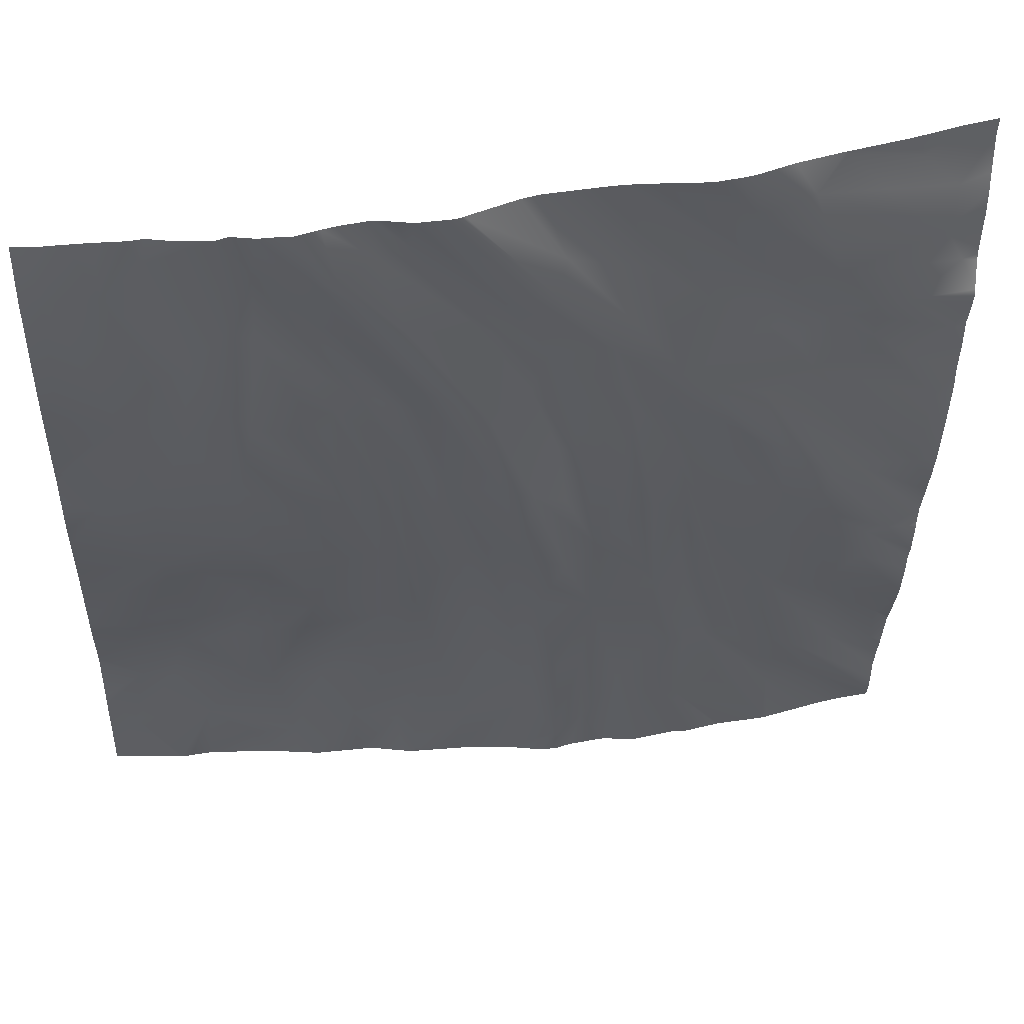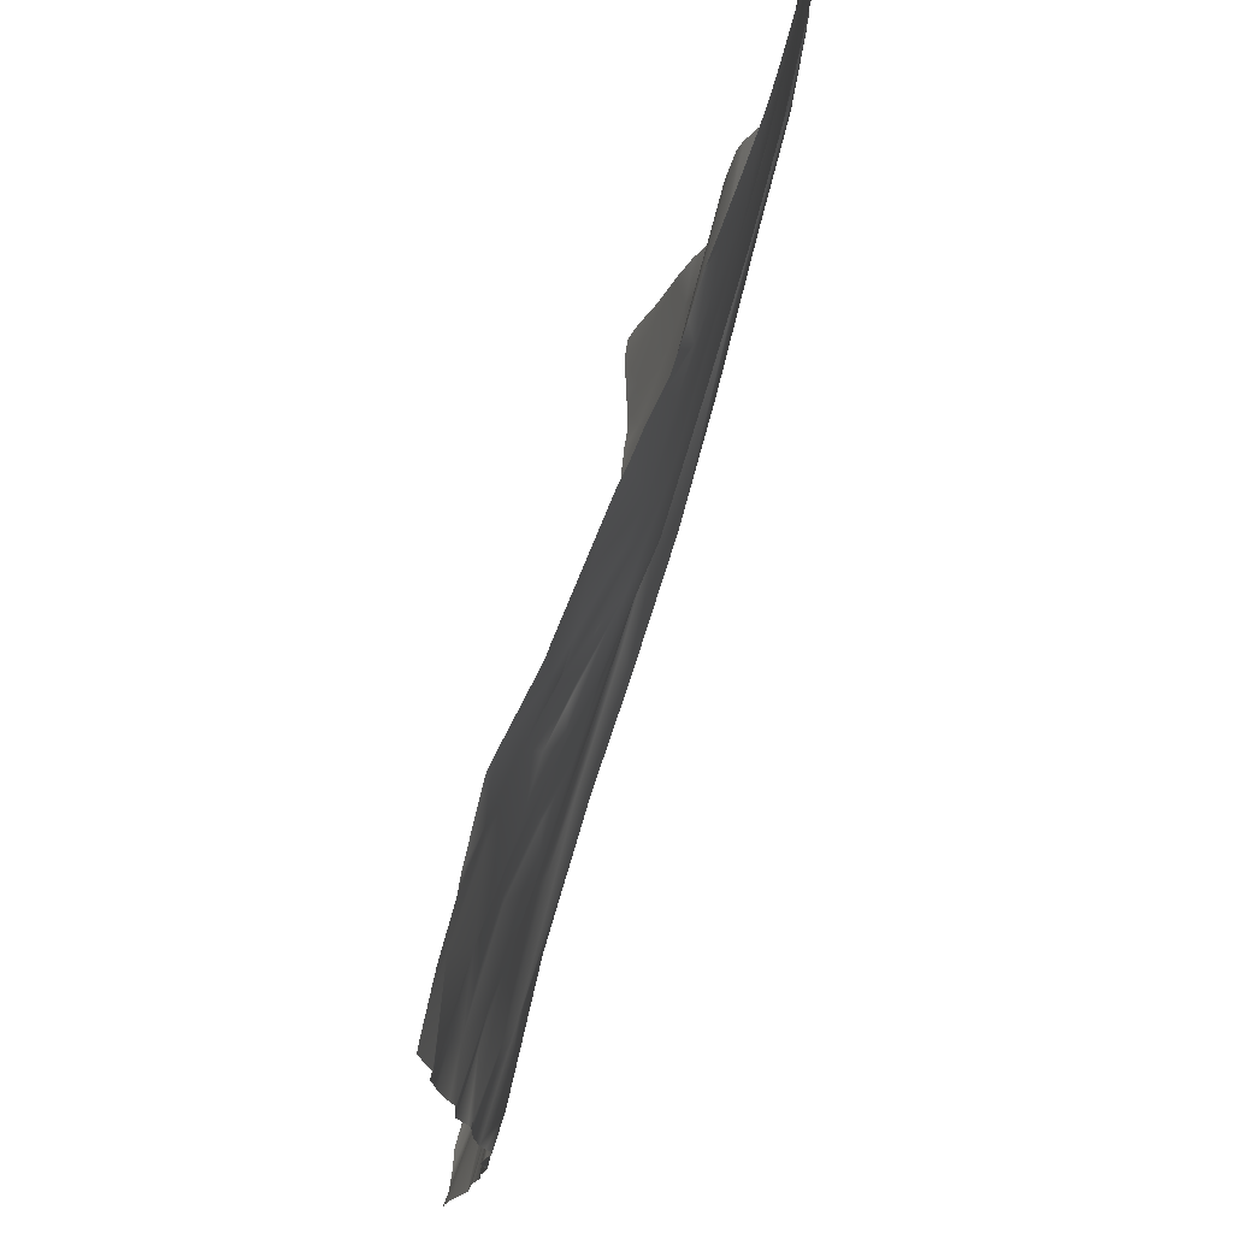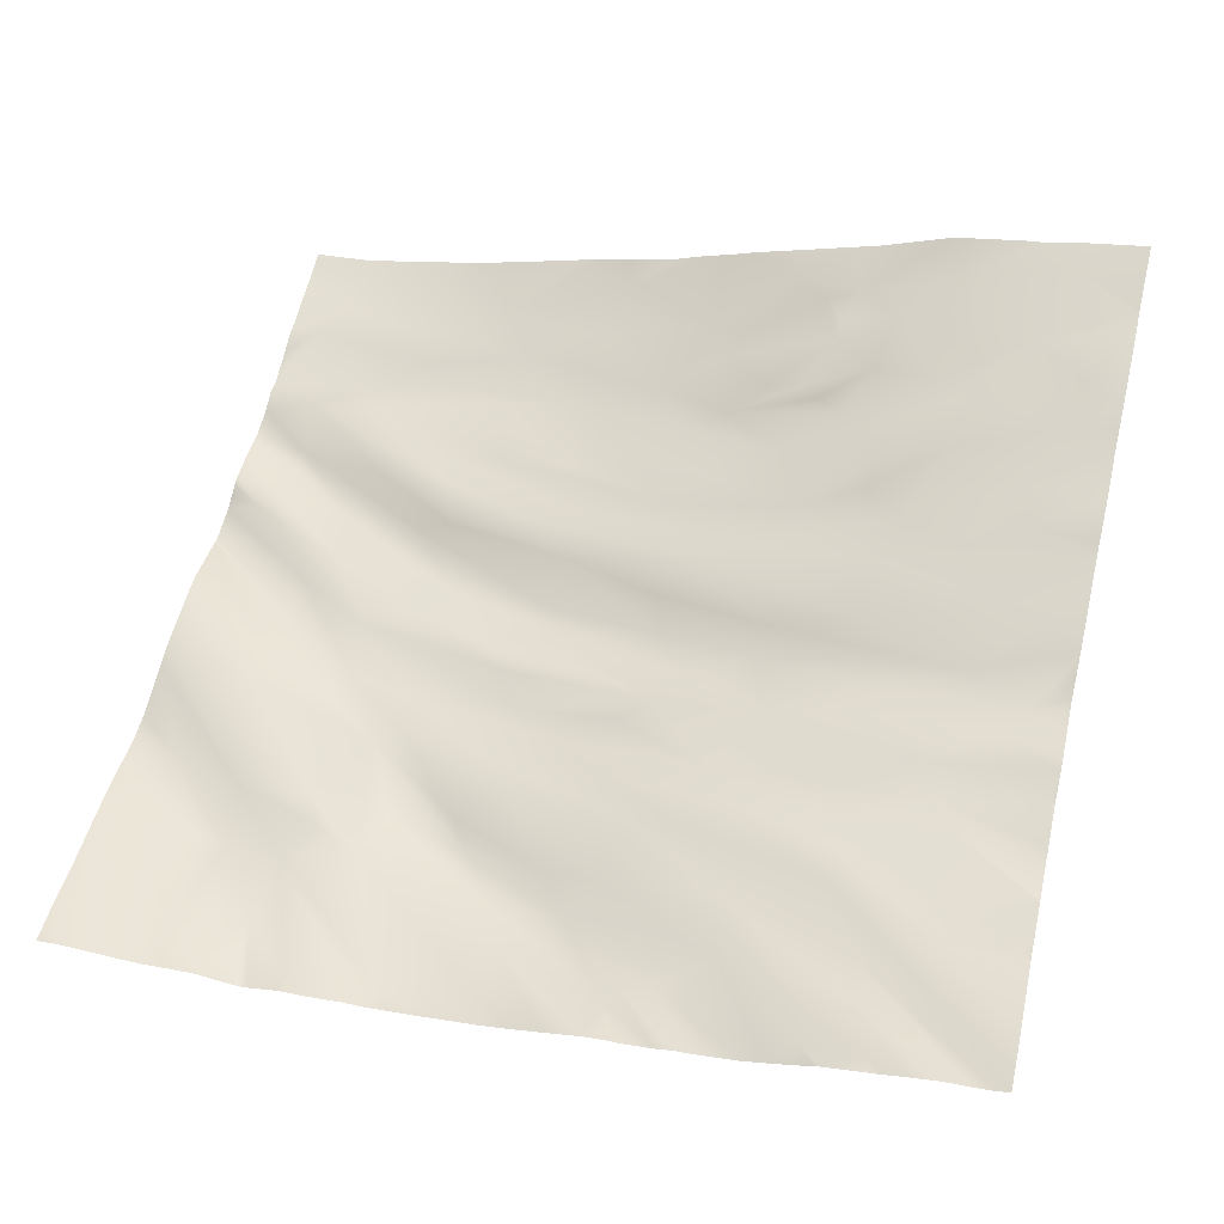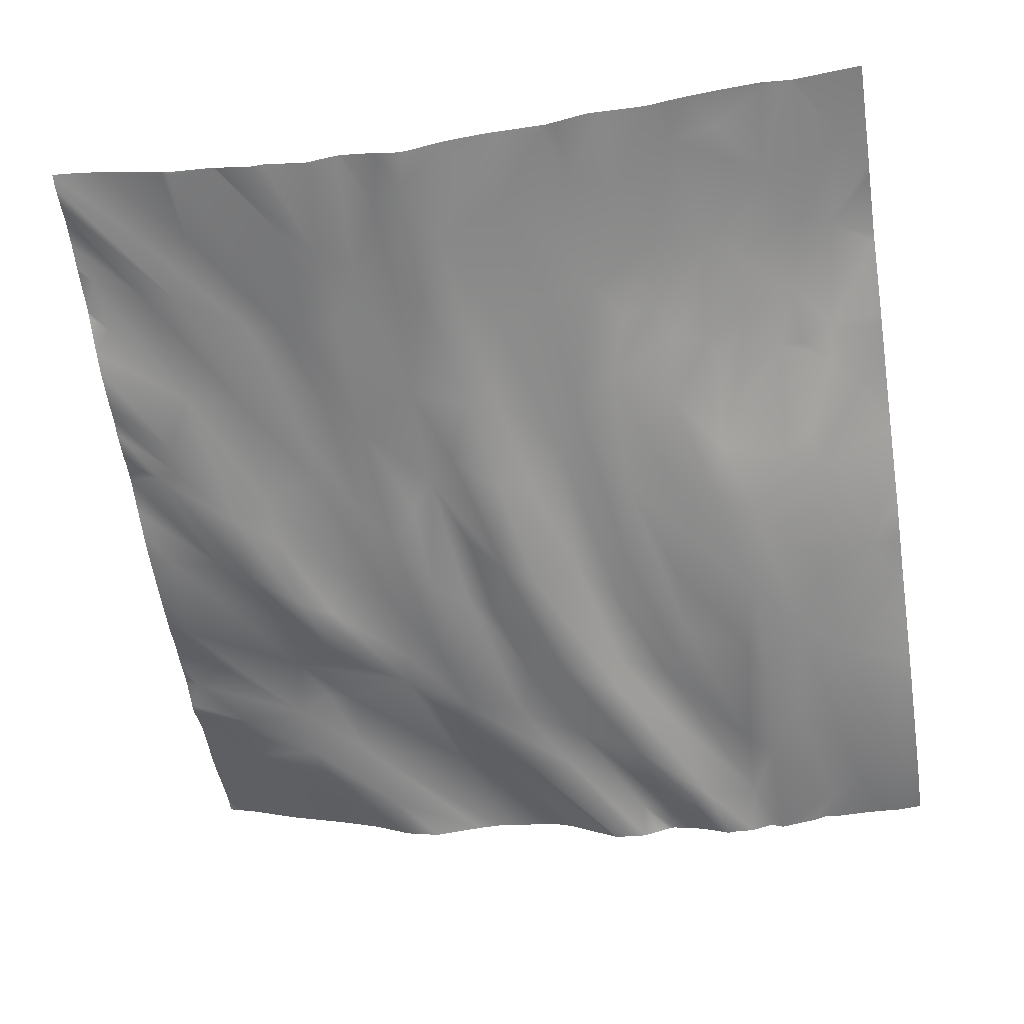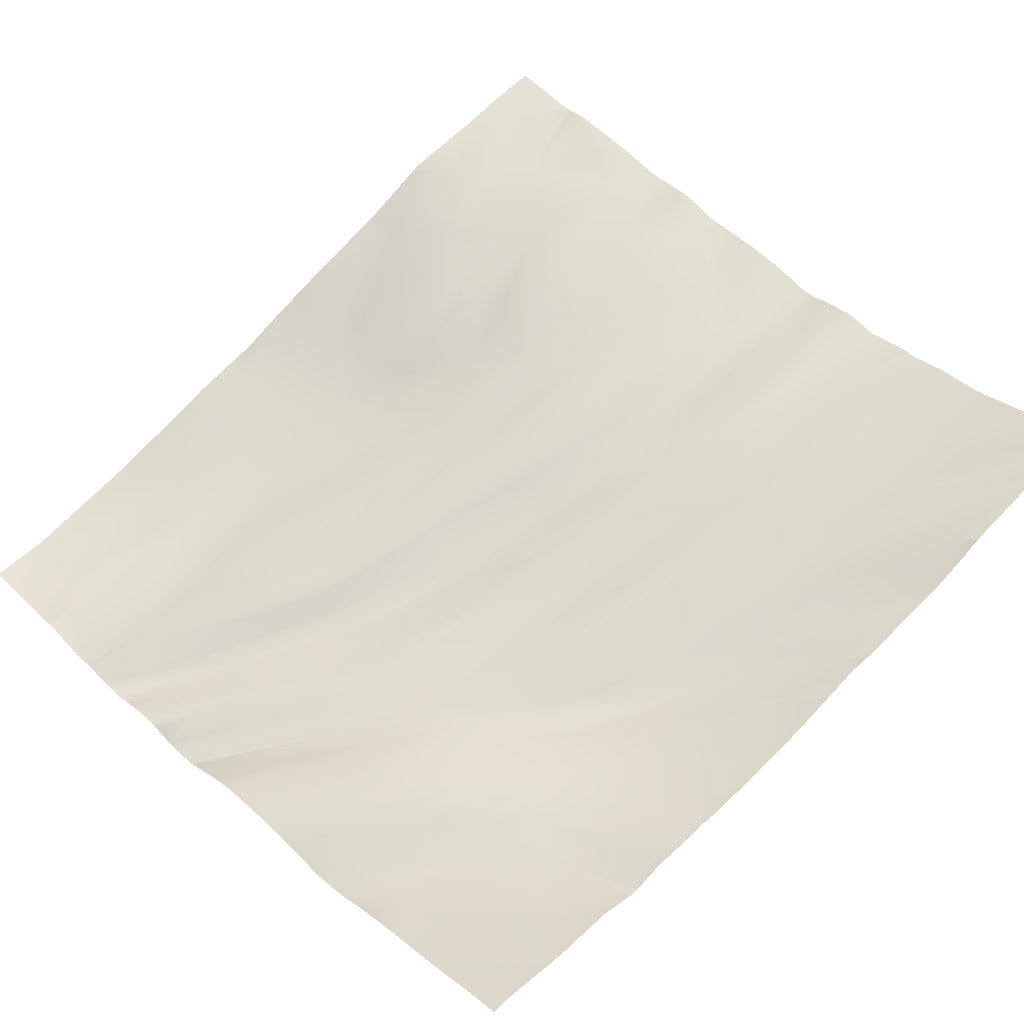
<metadata>
{"format":"obj","ext":"obj","renderer":"f3d","projection":"perspective","resolution":1024,"background":"white","views":[{"elev":39.4,"azim":-7.0,"up":"+Z"},{"elev":-17.7,"azim":-92.3,"up":"+Z"},{"elev":61.3,"azim":103.2,"up":"+Y"},{"elev":-47.3,"azim":-171.2,"up":"+Y"},{"elev":49.1,"azim":46.6,"up":"+Y"}]}
</metadata>
<code>
o lod_0_987_Cube
v 1103 -2.273 1338
v 1106 -1.768 1340
v 1113 -0.775 1335
v 1110 -3.604 1348
v 1105 -4.378 1352
v 1102 -5.42 1352
v 1106 -7.744 1364
v 1099 -3.249 1346
v 1099 -9.524 1366
v 1093 -0.71 1338
v 1092 -1.947 1343
v 1096 -8.329 1366
v 1085 0.39 1335
v 1094 -5.582 1357
v 1083 0.003991 1341
v 1078 -0.807 1343
v 1086 -2.156 1348
v 1071 1.329 1339
v 1088 -4.281 1355
v 1082 -4.536 1354
v 1074 -1.812 1351
v 1066 2.088 1339
v 1060 3.324 1335
v 1061 0.372 1344
v 1052 2.198 1342
v 1069 -1.833 1352
v 1057 -0.35 1351
v 1075 -4.419 1358
v 1065 -2.579 1353
v 1079 -4.99 1359
v 1073 -5.692 1362
v 1081 -7.752 1365
v 1069 -6.609 1363
v 1074 -9.241 1369
v 1086 -9.082 1368
v 1077 -11.78 1377
v 1089 -10.39 1374
v 1081 -12.54 1379
v 1083 -15.66 1388
v 1093 -12.15 1378
v 1084 -16.87 1395
v 1089 -15.33 1389
v 1097 -13.14 1377
v 1102 -11.06 1373
v 1094 -17.33 1390
v 1098 -16.34 1388
v 1105 -11.02 1376
v 1086 -21.4 1406
v 1092 -20.74 1402
v 1085 -19.47 1403
v 1079 -22.06 1413
v 1080 -20.03 1405
v 1077 -20.5 1404
v 1070 -25.3 1424
v 1076 -18.81 1399
v 1070 -23.83 1416
v 1077 -16.75 1391
v 1074 -15.3 1387
v 1069 -20.31 1402
v 1067 -18.22 1393
v 1067 -21.85 1406
v 1067 -24.9 1417
v 1071 -14.37 1381
v 1062 -19.47 1400
v 1069 -11.5 1375
v 1066 -14.64 1383
v 1063 -22.63 1412
v 1068 -6.832 1366
v 1060 -25.87 1427
v 1065 -4.736 1361
v 1066 -7.784 1368
v 1066 -9.036 1371
v 1059 -3.112 1359
v 1061 -5.865 1365
v 1061 -11.97 1377
v 1058 -6.019 1365
v 1058 -12.61 1379
v 1058 -10.74 1375
v 1055 -6.996 1367
v 1054 -5.124 1364
v 1052 -7.988 1371
v 1053 -0.553 1352
v 1058 -17.34 1393
v 1052 -16.03 1390
v 1049 -17.12 1396
v 1056 -20.61 1404
v 1059 -22.45 1410
v 1056 -25.54 1423
v 1051 -25.68 1423
v 1050 -21.83 1409
v 1128 -19.27 1429
v 1125 -20.14 1426
v 1119 -21.3 1424
v 1108 -19.75 1418
v 1100 -22.18 1421
v 1099 -22.88 1418
v 1109 -19.49 1410
v 1094 -23.15 1418
v 1106 -19.87 1409
v 1113 -18.36 1404
v 1085 -24.89 1426
v 1082 -25.38 1425
v 1099 -20.73 1409
v 1092 -21.66 1414
v 1078 -26.64 1424
v 1085 -24.26 1415
v 1076 -26.33 1423
v 1097 -19.11 1404
v 1100 -16.76 1395
v 1103 -15.87 1392
v 1102 -14.08 1385
v 1108 -15.77 1390
v 1108 -12.39 1379
v 1107 -18.52 1402
v 1111 -13.77 1384
v 1113 -9.079 1368
v 1112 -17.43 1401
v 1113 -5.236 1355
v 1114 -3.037 1346
v 1118 -4.884 1355
v 1114 -11.89 1380
v 1113 -15.48 1392
v 1117 -7.353 1366
v 1119 -9.117 1371
v 1118 -14.08 1388
v 1120 -9.948 1374
v 1121 -15.36 1393
v 1127 -10.32 1376
v 1126 -12.3 1382
v 1125 -15.37 1391
v 1131 -11.78 1379
v 1127 -6.419 1364
v 1134 -5.594 1363
v 1132 -2.756 1350
v 1136 -1.394 1350
v 1124 -4.116 1354
v 1120 -4.233 1355
v 1135 0.302 1343
v 1122 -2.631 1346
v 1129 -0.577 1343
v 1118 -1.836 1343
v 1129 1.052 1335
v 1142 0.185 1348
v 1142 -1.696 1354
v 1137 -7.921 1368
v 1137 -8.32 1372
v 1140 -8.277 1373
v 1131 -13.82 1386
v 1122 -16.88 1400
v 1134 -12.45 1385
v 1141 -11.28 1385
v 1127 -15.61 1401
v 1122 -16.49 1408
v 1125 -16.42 1407
v 1121 -18.37 1416
v 1129 -16.97 1409
v 1128 -18.76 1415
v 1127 -19.61 1419
v 1140 -15.98 1418
v 1136 -16.69 1410
v 1132 -17.91 1424
v 1142 -14.71 1413
v 1136 -16.94 1427
v 1140 -15.89 1423
v 1144 -14.63 1427
v 1141 -13.38 1395
v 1138 -14.47 1401
v 1142 -14.27 1404
v 1089 -26.64 1430
v 1087 -26.74 1430
v 1103 -22.79 1430
v 1097 -23.39 1430
v 1095 -23.95 1430
v 1090 -26.29 1430
v 1085 -26.84 1430
v 1083 -26.37 1430
v 1082 -26.08 1430
v 1081 -25.97 1430
v 1078 -26.43 1430
v 1077 -26.93 1430
v 1074 -27.75 1430
v 1073 -27.68 1430
v 1071 -27.71 1430
v 1068 -27.1 1430
v 1059 -26.69 1430
v 1056 -26.57 1430
v 1061 -26.49 1430
v 1063 -26.99 1430
v 1067 -27.64 1430
v 1053 -26.58 1430
v 1051 -26.64 1430
v 1049 -26.44 1430
v 1048 -26.4 1430
v 1048 -25.6 1423
v 1048 -22.7 1412
v 1048 -21.77 1409
v 1048 -19.49 1403
v 1048 -17.48 1397
v 1048 -20.96 1407
v 1048 -16.93 1396
v 1048 -13.94 1386
v 1048 -15.36 1391
v 1048 -16.57 1395
v 1048 -10.85 1379
v 1048 -12.18 1382
v 1048 -9.791 1377
v 1048 -7.169 1370
v 1048 -5.092 1365
v 1112 -0.5904 1334
v 1109 -0.09225 1334
v 1108 -0.1138 1334
v 1105 -0.5717 1334
v 1103 -1.048 1334
v 1099 -0.5529 1334
v 1097 -0.03873 1334
v 1095 0.1589 1334
v 1091 0.4755 1334
v 1090 0.5006 1334
v 1086 0.5979 1334
v 1113 -0.684 1334
v 1101 -1.074 1334
v 1085 0.5925 1334
v 1084 0.8392 1334
v 1080 1.828 1334
v 1078 1.787 1334
v 1073 1.731 1334
v 1071 2.199 1334
v 1068 2.623 1334
v 1065 3.021 1334
v 1060 3.439 1334
v 1048 -4.548 1363
v 1048 -0.681 1355
v 1048 -0.3625 1355
v 1048 1.248 1347
v 1048 2.879 1341
v 1048 1.506 1346
v 1058 3.262 1334
v 1057 3.136 1334
v 1056 3.188 1334
v 1048 4.184 1334
v 1048 3.877 1336
v 1060 3.466 1334
v 1144 -14.61 1427
v 1144 -14.61 1427
v 1144 -15.01 1430
v 1143 -15.16 1430
v 1140 -15.84 1430
v 1135 -17.58 1430
v 1128 -19.26 1430
v 1114 -23.24 1430
v 1108 -22.77 1430
v 1117 -22.8 1430
v 1127 -19.37 1430
v 1122 -20.83 1430
v 1118 -22.42 1430
v 1105 -22.66 1430
v 1144 -14.55 1417
v 1144 -14.83 1418
v 1144 -14.23 1413
v 1144 -14.19 1413
v 1144 -14.88 1409
v 1144 -13.69 1405
v 1144 -13.57 1404
v 1144 -13.37 1401
v 1144 -0.5493 1351
v 1144 0.8785 1346
v 1144 0.9998 1346
v 1144 -0.8663 1352
v 1144 1.929 1343
v 1144 2.766 1340
v 1144 -14.6 1427
v 1144 -14.75 1423
v 1144 -14.89 1421
v 1144 -15.02 1409
v 1144 -14.79 1408
v 1144 -12.73 1398
v 1144 -12.31 1393
v 1144 -12.03 1392
v 1144 -12.71 1396
v 1144 -11.66 1390
v 1144 -10.36 1384
v 1144 -8.392 1378
v 1144 -6.927 1374
v 1144 -6.482 1371
v 1144 -9.494 1381
v 1144 -5.844 1367
v 1144 -5.174 1365
v 1144 -6.552 1370
v 1144 -4.897 1363
v 1144 -3.802 1358
v 1144 -2.875 1356
v 1144 -1.89 1354
v 1144 2.945 1338
v 1144 3.296 1336
v 1144 3.88 1334
v 1144 3.877 1334
v 1124 0.7423 1334
v 1120 0.004734 1334
v 1118 0.107 1334
v 1124 0.8235 1334
v 1113 -0.6346 1334
v 1141 3.555 1334
v 1130 1.23 1334
v 1130 1.32 1334
v 1138 3.085 1334
v 1130 1.213 1334
v 1129 1.138 1334
v 1113 -0.6846 1334
f 2 211 212
f 1 212 213
f 2 210 211
f 3 210 4
f 5 2 1
f 5 4 2
f 6 5 1
f 5 7 4
f 6 7 5
f 8 6 1
f 1 215 8
f 9 7 6
f 9 6 8
f 10 215 216
f 10 216 217
f 11 8 10
f 10 218 11
f 12 9 8
f 218 13 11
f 13 219 222
f 14 8 11
f 14 12 8
f 15 223 224
f 16 225 226
f 15 225 16
f 15 17 13
f 16 17 15
f 13 17 11
f 18 226 227
f 19 11 17
f 19 14 11
f 18 227 228
f 16 20 17
f 20 19 17
f 21 16 18
f 21 20 16
f 22 228 229
f 23 229 230
f 24 22 23
f 24 237 238
f 24 18 22
f 25 238 239
f 24 26 18
f 26 21 18
f 27 24 25
f 28 21 26
f 27 29 24
f 29 26 24
f 28 30 21
f 30 20 21
f 31 28 26
f 32 30 28
f 30 32 20
f 31 32 28
f 33 31 26
f 29 33 26
f 34 32 31
f 33 34 31
f 32 35 20
f 35 19 20
f 36 32 34
f 35 37 19
f 37 14 19
f 37 12 14
f 38 35 32
f 36 38 32
f 39 37 35
f 39 35 38
f 37 40 12
f 40 9 12
f 41 37 39
f 42 40 37
f 41 42 37
f 40 43 9
f 42 43 40
f 9 43 44
f 44 7 9
f 42 45 43
f 46 44 43
f 45 46 43
f 47 7 44
f 46 47 44
f 42 48 45
f 49 46 45
f 48 49 45
f 50 48 42
f 50 42 41
f 51 48 50
f 52 50 41
f 51 50 52
f 52 41 53
f 53 41 39
f 54 51 52
f 55 53 39
f 55 39 38
f 56 52 53
f 56 53 55
f 56 54 52
f 57 55 38
f 58 57 38
f 58 38 36
f 59 55 57
f 59 57 58
f 56 55 59
f 60 58 36
f 60 59 58
f 61 56 59
f 61 59 60
f 62 56 61
f 62 54 56
f 60 36 63
f 63 36 34
f 61 60 64
f 65 63 34
f 66 60 63
f 64 60 66
f 66 63 65
f 65 34 33
f 64 67 61
f 67 62 61
f 68 65 33
f 67 69 62
f 70 68 33
f 70 33 29
f 71 65 68
f 71 68 70
f 72 65 71
f 73 70 29
f 73 29 27
f 74 71 70
f 72 71 74
f 74 70 73
f 75 65 72
f 75 72 74
f 66 65 75
f 76 74 73
f 77 66 75
f 78 75 74
f 77 75 78
f 79 74 76
f 79 78 74
f 80 76 73
f 79 76 80
f 81 78 79
f 81 79 80
f 77 78 81
f 82 73 27
f 80 73 82
f 82 27 25
f 83 66 77
f 83 64 66
f 25 236 82
f 84 83 77
f 82 236 234
f 84 202 85
f 85 86 84
f 84 86 83
f 86 64 83
f 87 64 86
f 87 67 64
f 88 67 87
f 69 67 88
f 89 87 86
f 89 88 87
f 89 86 90
f 86 199 90
f 95 172 94
f 95 97 96
f 95 94 97
f 96 97 99
f 96 99 98
f 94 100 97
f 99 97 100
f 101 175 98
f 101 98 103
f 98 99 103
f 101 104 102
f 104 101 103
f 102 106 105
f 106 102 104
f 105 106 107
f 106 104 49
f 107 106 48
f 48 106 49
f 107 48 51
f 54 107 51
f 104 108 49
f 104 103 108
f 69 189 62
f 185 69 88
f 49 108 109
f 49 109 46
f 108 110 109
f 109 111 46
f 109 110 111
f 46 111 47
f 111 110 47
f 108 103 110
f 110 112 47
f 103 112 110
f 112 113 47
f 114 112 103
f 103 99 114
f 112 115 113
f 112 114 115
f 113 116 47
f 113 115 116
f 47 116 7
f 114 99 117
f 7 116 118
f 7 118 4
f 99 100 117
f 4 118 119
f 4 119 3
f 116 120 118
f 118 120 119
f 115 121 116
f 114 122 115
f 115 122 121
f 114 117 122
f 116 121 123
f 116 123 120
f 122 124 121
f 121 124 123
f 117 125 122
f 122 126 124
f 125 126 122
f 117 127 125
f 100 127 117
f 125 128 126
f 127 129 125
f 125 129 128
f 127 130 129
f 100 130 127
f 129 131 128
f 130 131 129
f 126 128 132
f 124 126 132
f 128 133 132
f 128 131 133
f 124 132 134
f 132 133 135
f 132 135 134
f 124 134 136
f 123 124 136
f 123 136 137
f 123 137 120
f 136 134 138
f 120 137 139
f 137 136 140
f 139 137 140
f 140 136 138
f 120 139 141
f 119 120 141
f 140 142 139
f 141 139 142
f 138 305 140
f 140 304 142
f 294 296 138
f 138 296 302
f 134 293 294
f 142 300 141
f 141 297 119
f 135 270 293
f 119 297 298
f 3 299 301
f 142 306 307
f 3 301 308
f 135 269 270
f 143 269 135
f 133 143 135
f 143 266 267
f 133 144 143
f 143 265 266
f 291 144 133
f 144 268 265
f 133 290 291
f 145 289 290
f 131 145 133
f 131 146 145
f 145 287 289
f 131 147 146
f 286 146 147
f 148 147 131
f 130 148 131
f 130 149 148
f 149 130 100
f 148 150 147
f 149 150 148
f 283 147 150
f 149 151 150
f 282 150 151
f 100 152 149
f 149 152 151
f 153 152 100
f 94 153 100
f 153 154 152
f 155 153 94
f 155 154 153
f 154 156 152
f 155 156 154
f 157 155 93
f 157 156 155
f 93 158 157
f 92 158 93
f 158 159 157
f 92 159 158
f 157 160 156
f 92 161 159
f 91 161 92
f 157 162 160
f 159 162 157
f 91 163 161
f 91 248 163
f 163 164 161
f 161 164 159
f 165 164 163
f 273 159 164
f 165 272 164
f 164 272 273
f 257 162 159
f 165 243 271
f 147 288 286
f 151 285 282
f 166 278 280
f 280 151 166
f 166 277 278
f 152 166 151
f 156 166 152
f 156 167 166
f 276 166 167
f 156 168 167
f 167 264 276
f 156 160 168
f 160 275 168
f 160 261 274
f 168 263 264
f 168 262 263
f 162 259 261
f 208 81 80
f 205 77 204
f 232 231 80
f 189 54 62
f 242 237 23
f 183 182 107
f 241 235 25
f 181 107 182
f 281 285 151
f 258 257 159
f 239 241 25
f 200 198 85
f 180 105 181
f 180 179 102
f 192 191 89
f 213 221 1
f 207 206 81
f 170 98 175
f 232 82 233
f 203 200 85
f 251 155 256
f 174 173 95
f 174 96 169
f 284 288 147
f 250 252 93
f 292 268 144
f 308 220 3
f 220 209 3
f 230 242 23
f 206 77 81
f 198 86 85
f 298 299 119
f 221 214 1
f 183 54 184
f 205 201 84
f 256 94 171
f 195 89 90
f 247 246 165
f 222 223 13
f 244 243 165
f 178 102 179
f 187 188 69
f 196 195 90
f 279 277 166
f 253 249 91
f 177 176 101
f 275 262 168
f 190 89 191
f 255 254 92
f 303 306 142
f 247 163 248
f 231 208 80
f 251 250 93
f 186 185 88
f 234 233 82
f 194 192 89
f 304 303 142
f 190 186 88
f 178 177 101
f 172 171 94
f 246 244 165
f 260 259 162
f 253 92 254
f 202 203 85
f 170 169 96
f 255 93 252
f 199 196 90
f 1 2 212
f 2 4 210
f 3 209 210
f 1 214 215
f 10 8 215
f 10 217 218
f 218 219 13
f 15 13 223
f 15 224 225
f 18 16 226
f 22 18 228
f 23 22 229
f 24 23 237
f 25 24 238
f 25 235 236
f 84 201 202
f 86 197 199
f 95 173 172
f 101 176 175
f 69 188 189
f 185 187 69
f 138 302 305
f 140 305 304
f 138 134 294
f 294 295 296
f 134 135 293
f 142 307 300
f 141 300 297
f 3 119 299
f 143 267 269
f 143 144 265
f 291 292 144
f 133 145 290
f 145 146 287
f 286 287 146
f 283 284 147
f 282 283 150
f 91 249 248
f 273 258 159
f 165 271 272
f 257 260 162
f 280 281 151
f 276 279 166
f 167 168 264
f 160 274 275
f 160 162 261
f 208 207 81
f 205 84 77
f 189 184 54
f 181 105 107
f 239 240 241
f 180 102 105
f 170 96 98
f 232 80 82
f 251 93 155
f 174 95 96
f 206 204 77
f 198 197 86
f 183 107 54
f 256 155 94
f 195 194 89
f 178 101 102
f 190 88 89
f 247 165 163
f 194 193 192
f 246 245 244
f 253 91 92
f 255 92 93

</code>
